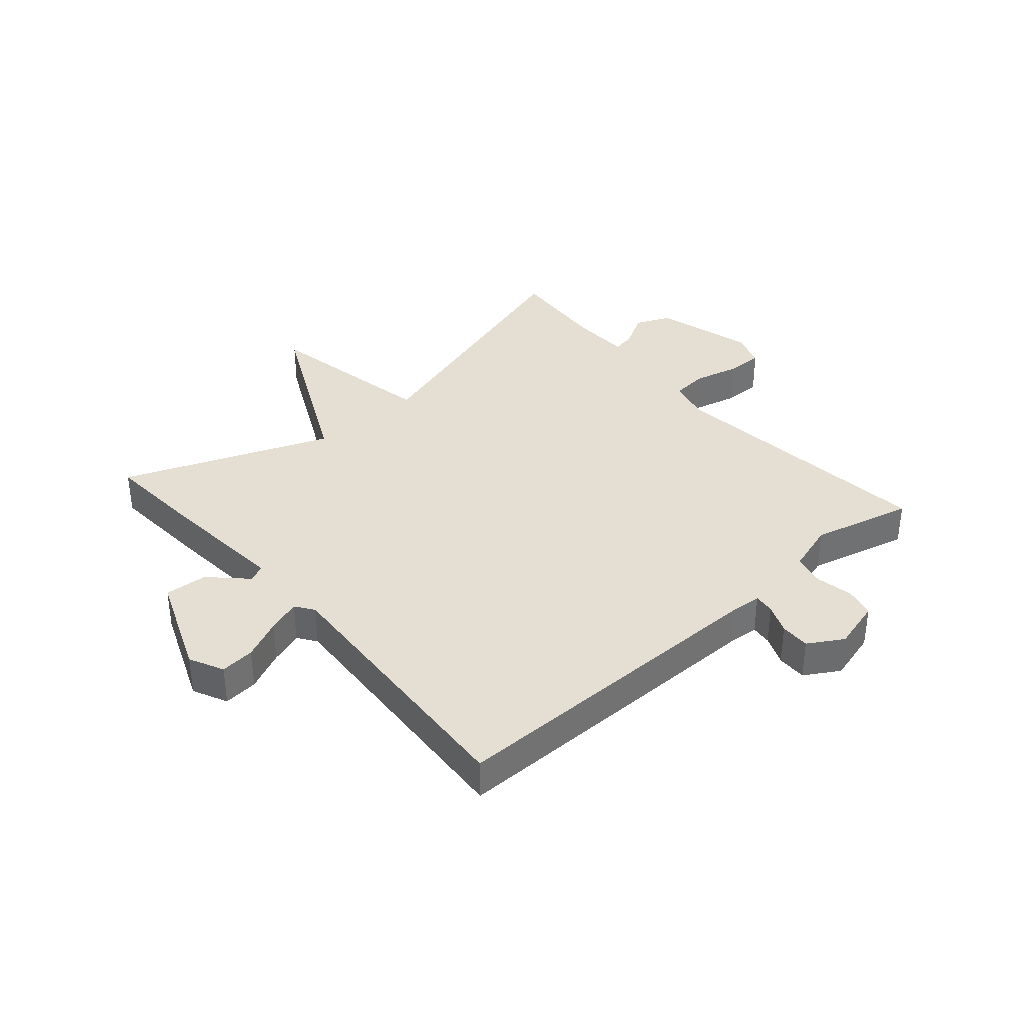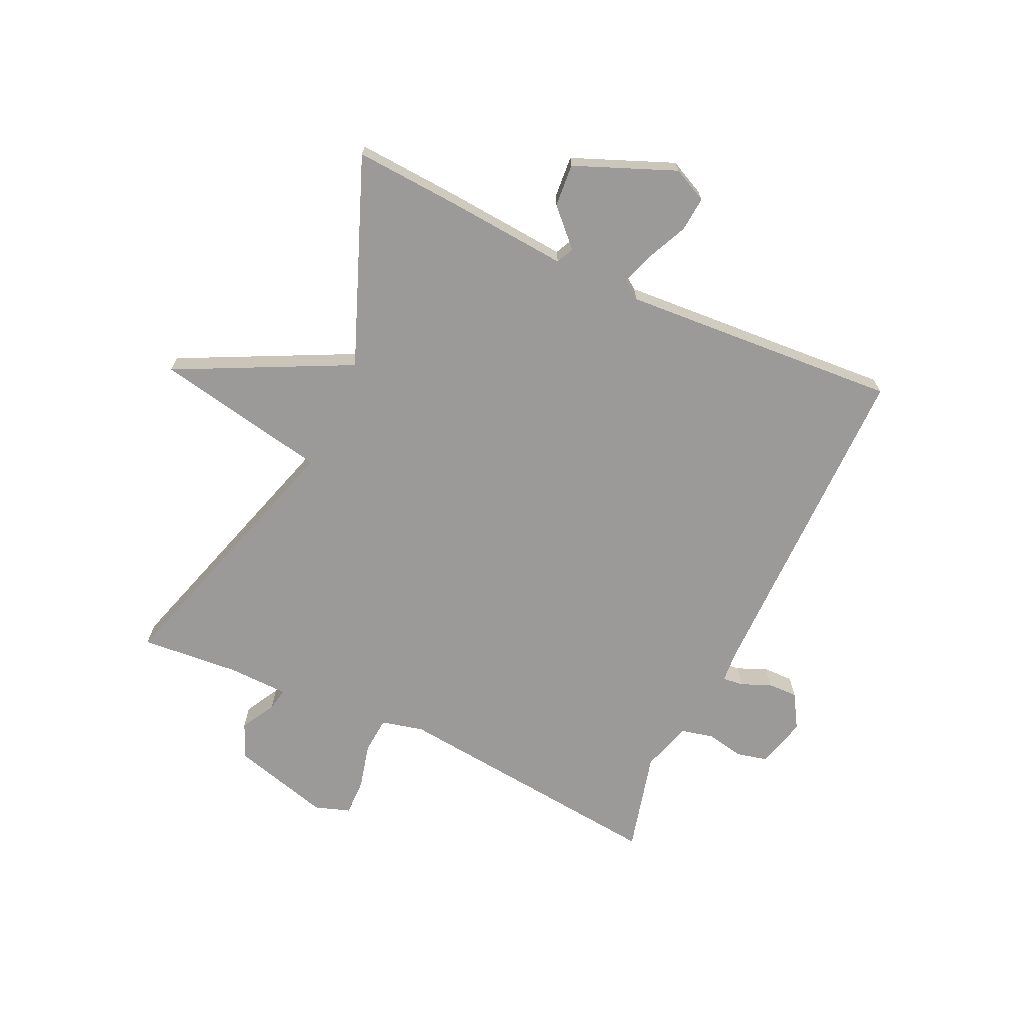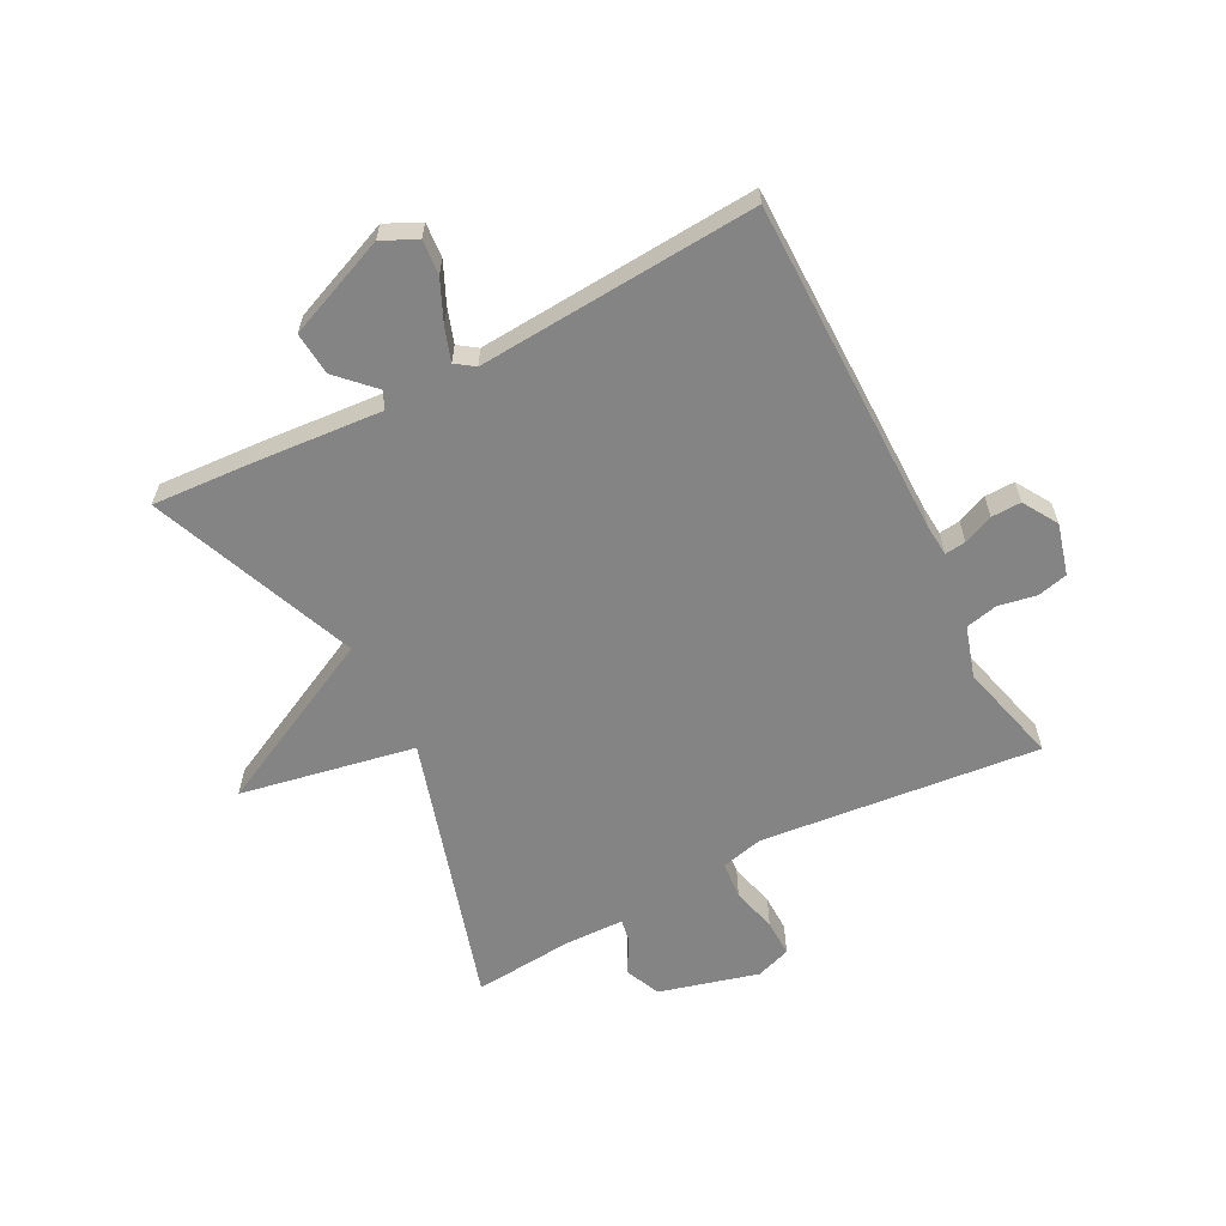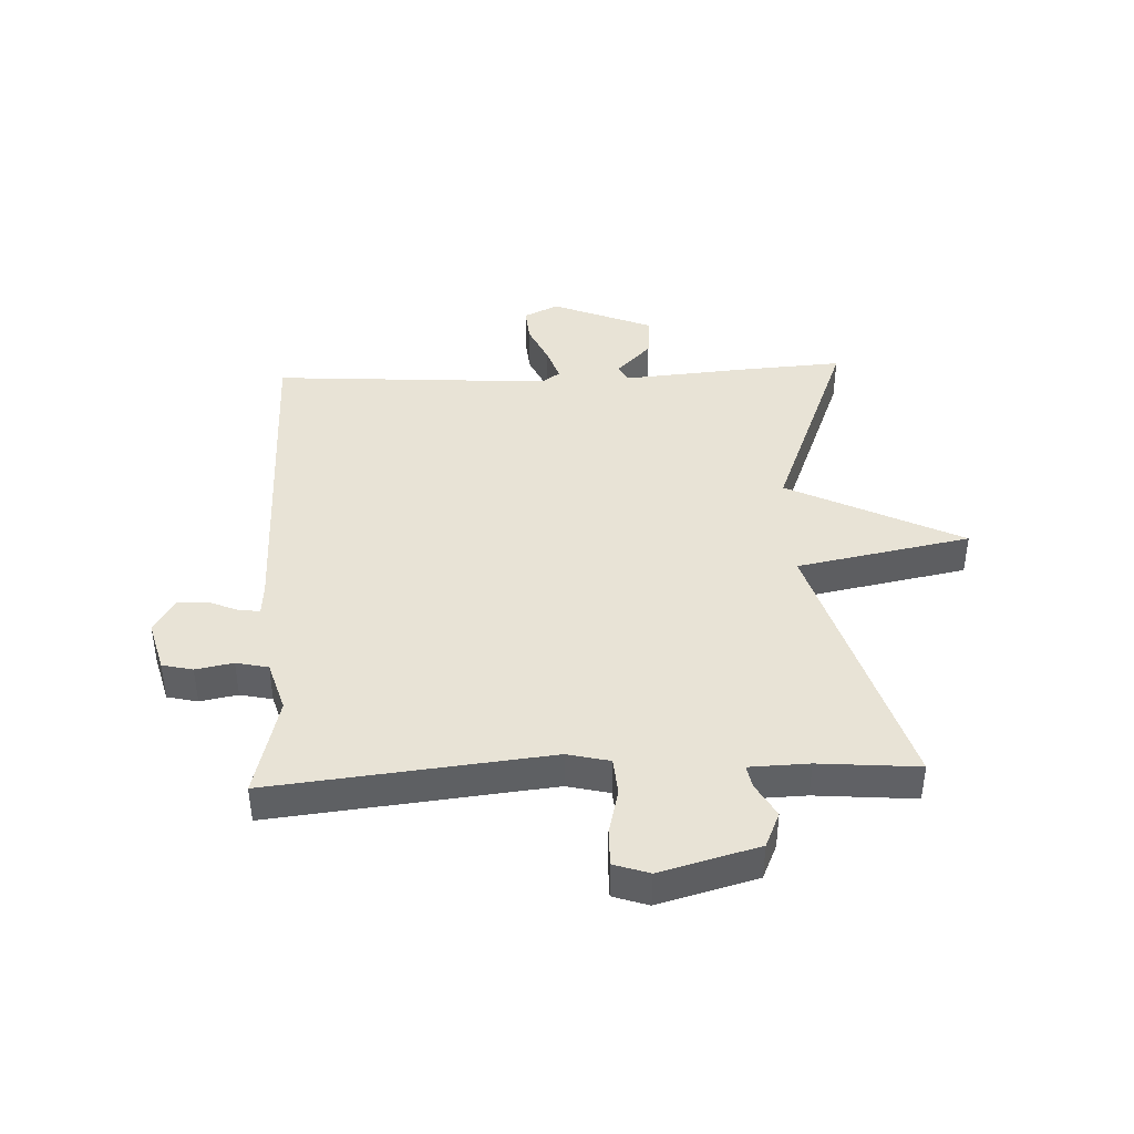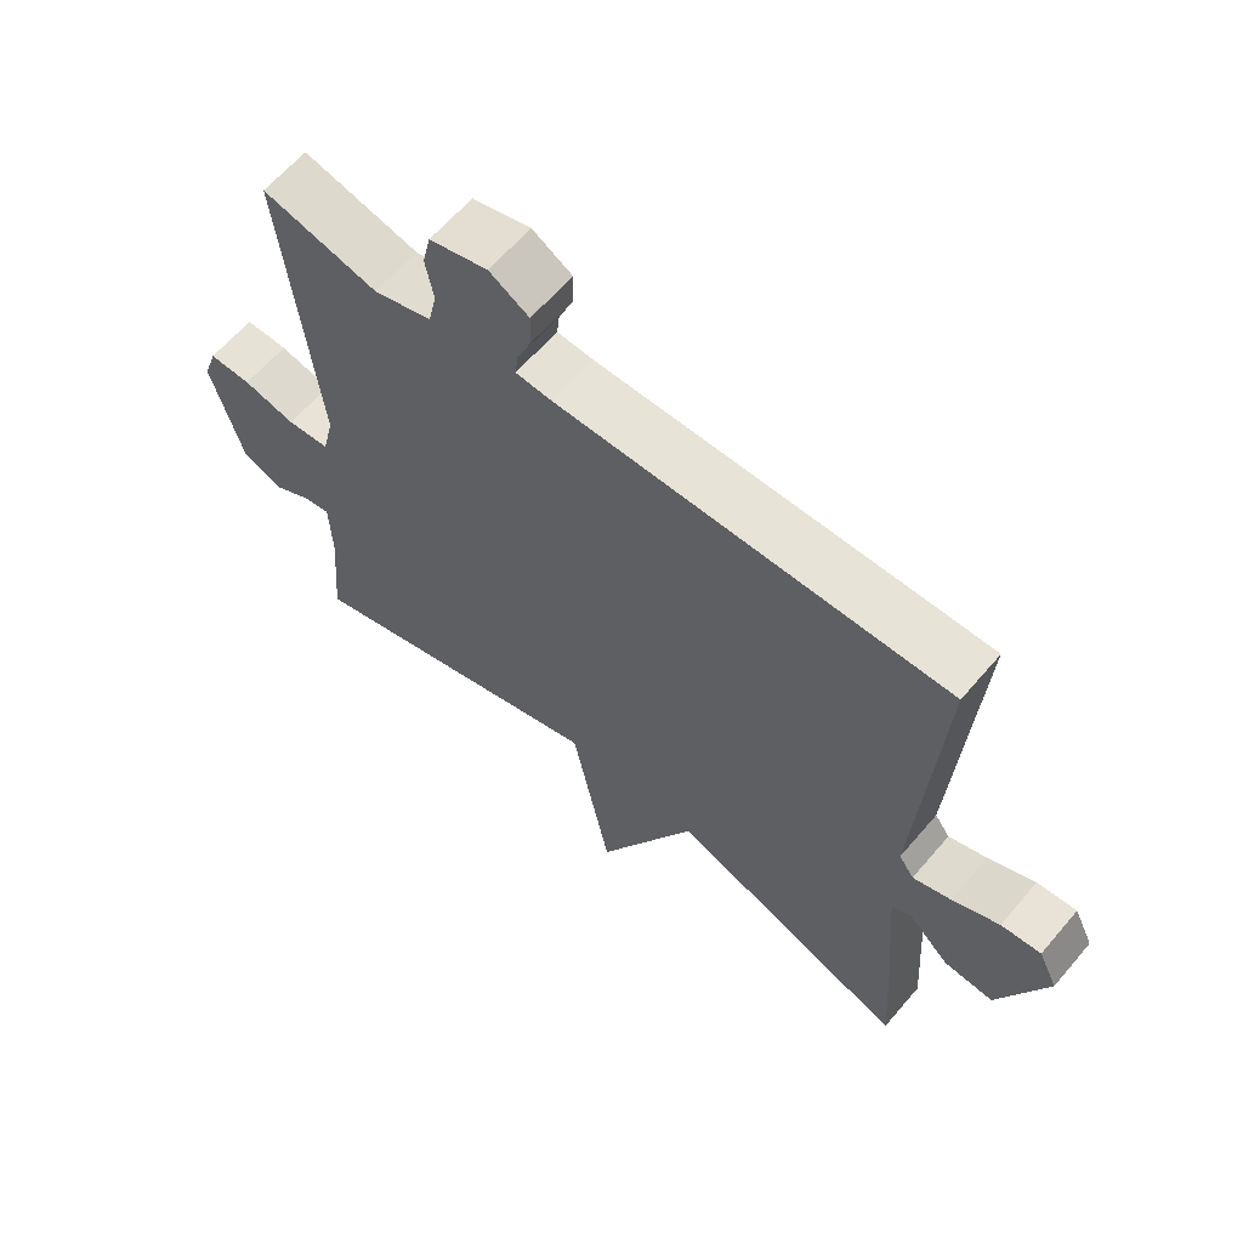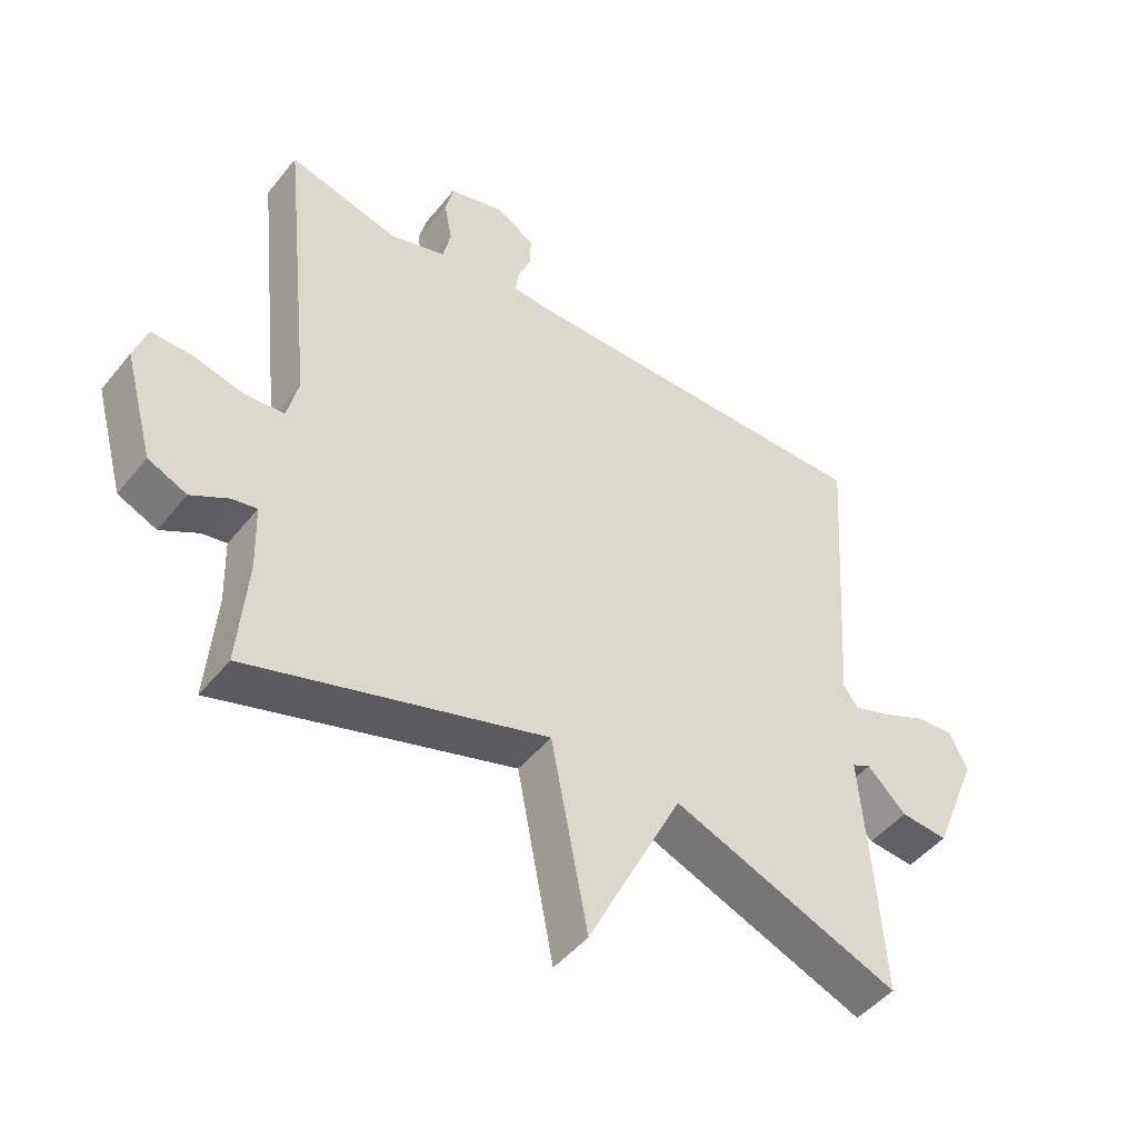
<metadata>
{"format":"obj","ext":"obj","renderer":"f3d","projection":"perspective","resolution":1024,"background":"white","views":[{"elev":36.9,"azim":-41.1,"up":"+Y"},{"elev":-69.3,"azim":-114.9,"up":"+Y"},{"elev":-61.3,"azim":-62.4,"up":"+Y"},{"elev":41.7,"azim":87.5,"up":"+Y"},{"elev":62.6,"azim":-139.7,"up":"+Z"},{"elev":-47.2,"azim":143.3,"up":"+Z"}]}
</metadata>
<code>
v 0.5 0.07 0.5
v 0.451 0.07 0.034
v 0.468 0.07 -0.037
v 0.53 0.07 -0.042
v 0.606 0.07 -0.023
v 0.668 0.07 -0.022
v 0.688 0.07 -0.081
v 0.643 0.07 -0.246
v 0.584 0.07 -0.272
v 0.527 0.07 -0.24
v 0.489 0.07 -0.233
v 0.486 0.07 -0.333
v 0.5 0.07 -0.5
v 0.047 0.07 -0.363
v -0.009 0.07 -0.654
v -0.153 0.07 -0.363
v -0.5 0.07 -0.5
v -0.489 0.07 -0.328
v -0.472 0.07 -0.119
v -0.501 0.07 -0.105
v -0.56 0.07 -0.163
v -0.632 0.07 -0.169
v -0.701 0.07 0
v -0.673 0.07 0.058
v -0.615 0.07 0.053
v -0.547 0.07 0.022
v -0.491 0.07 0.003
v -0.469 0.07 0.034
v -0.5 0.07 0.5
v 0.064 0.07 0.5
v 0.117 0.07 0.504
v 0.113 0.07 0.539
v 0.092 0.07 0.589
v 0.091 0.07 0.639
v 0.149 0.07 0.674
v 0.234 0.07 0.651
v 0.246 0.07 0.6
v 0.234 0.07 0.537
v 0.246 0.07 0.483
v 0.331 0.07 0.457
v 0.5 0 0.5
v 0.451 0 0.034
v 0.468 0 -0.037
v 0.53 0 -0.042
v 0.606 0 -0.023
v 0.668 0 -0.022
v 0.688 0 -0.081
v 0.643 0 -0.246
v 0.584 0 -0.272
v 0.527 0 -0.24
v 0.489 0 -0.233
v 0.486 0 -0.333
v 0.5 0 -0.5
v 0.047 0 -0.363
v -0.009 0 -0.654
v -0.153 0 -0.363
v -0.5 0 -0.5
v -0.489 0 -0.328
v -0.472 0 -0.119
v -0.501 0 -0.105
v -0.56 0 -0.163
v -0.632 0 -0.169
v -0.701 0 0
v -0.673 0 0.058
v -0.615 0 0.053
v -0.547 0 0.022
v -0.491 0 0.003
v -0.469 0 0.034
v -0.5 0 0.5
v 0.064 0 0.5
v 0.117 0 0.504
v 0.113 0 0.539
v 0.092 0 0.589
v 0.091 0 0.639
v 0.149 0 0.674
v 0.234 0 0.651
v 0.246 0 0.6
v 0.234 0 0.537
v 0.246 0 0.483
v 0.331 0 0.457
f 36 37 38
f 35 36 38
f 34 35 38
f 33 34 38
f 32 33 38
f 31 32 38 39
f 30 31 39 40
f 28 29 30 40
f 24 25 26
f 23 24 26
f 22 23 26
f 21 22 26
f 20 21 26
f 19 20 26 27
f 16 17 18 19
f 40 1 2
f 28 40 2
f 27 28 2
f 19 27 2
f 16 19 2
f 12 13 14
f 11 12 14
f 8 9 10
f 7 8 10
f 6 7 10
f 5 6 10
f 4 5 10
f 3 4 10 11
f 2 3 11 14
f 14 15 16
f 2 14 16
f 78 77 76
f 78 76 75
f 78 75 74
f 78 74 73
f 78 73 72
f 79 78 72 71
f 80 79 71 70
f 80 70 69 68
f 66 65 64
f 66 64 63
f 66 63 62
f 66 62 61
f 66 61 60
f 67 66 60 59
f 59 58 57 56
f 42 41 80
f 42 80 68
f 42 68 67
f 42 67 59
f 42 59 56
f 54 53 52
f 54 52 51
f 50 49 48
f 50 48 47
f 50 47 46
f 50 46 45
f 50 45 44
f 51 50 44 43
f 54 51 43 42
f 56 55 54
f 56 54 42
f 1 41 42 2
f 2 42 43 3
f 3 43 44 4
f 4 44 45 5
f 5 45 46 6
f 6 46 47 7
f 7 47 48 8
f 8 48 49 9
f 9 49 50 10
f 10 50 51 11
f 11 51 52 12
f 12 52 53 13
f 13 53 54 14
f 14 54 55 15
f 15 55 56 16
f 16 56 57 17
f 17 57 58 18
f 18 58 59 19
f 19 59 60 20
f 20 60 61 21
f 21 61 62 22
f 22 62 63 23
f 23 63 64 24
f 24 64 65 25
f 25 65 66 26
f 26 66 67 27
f 27 67 68 28
f 28 68 69 29
f 29 69 70 30
f 30 70 71 31
f 31 71 72 32
f 32 72 73 33
f 33 73 74 34
f 34 74 75 35
f 35 75 76 36
f 36 76 77 37
f 37 77 78 38
f 38 78 79 39
f 39 79 80 40
f 40 80 41 1

</code>
